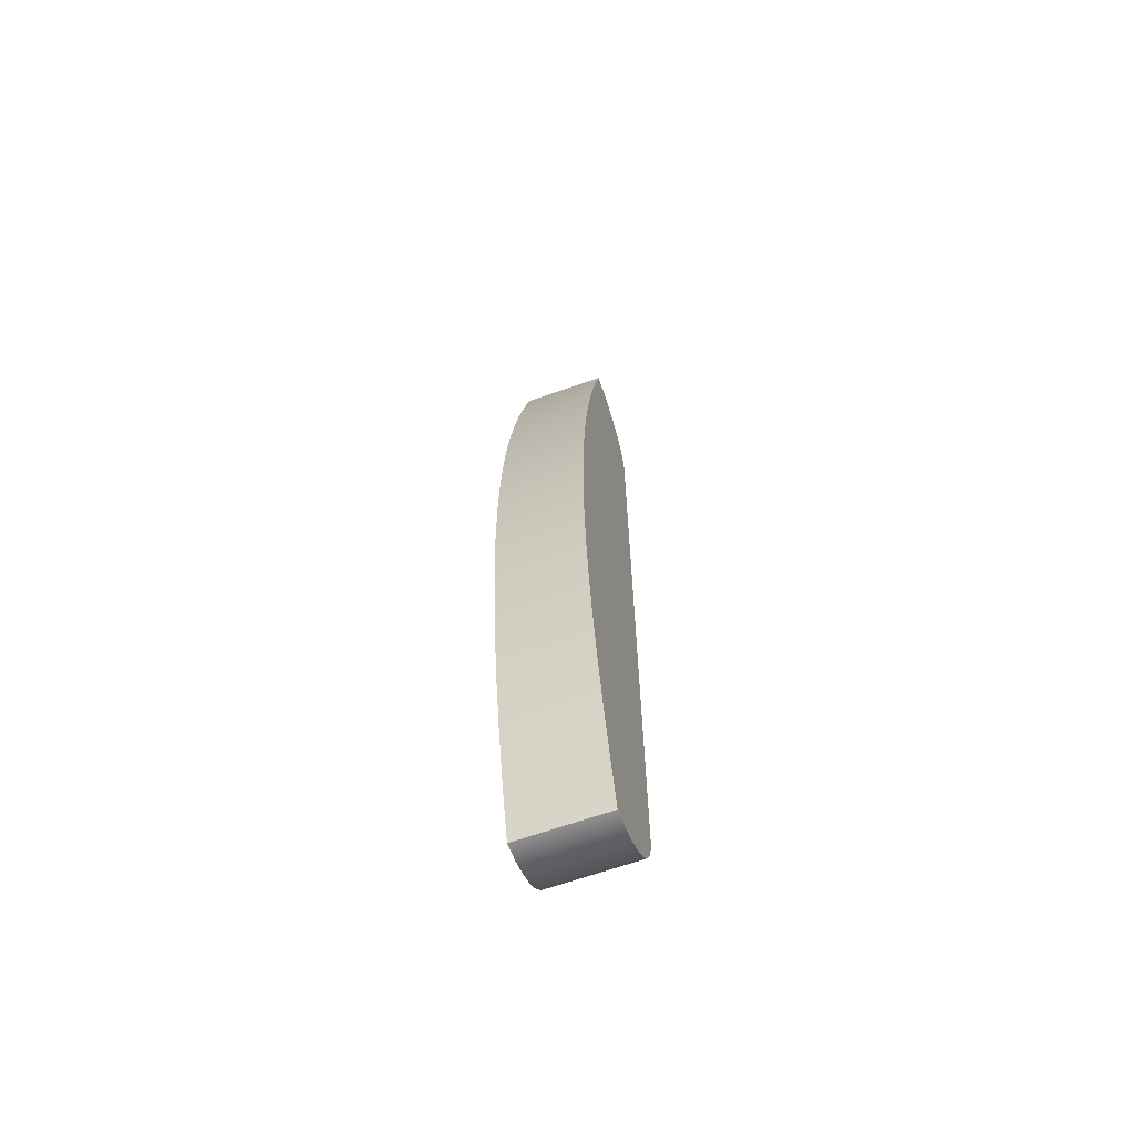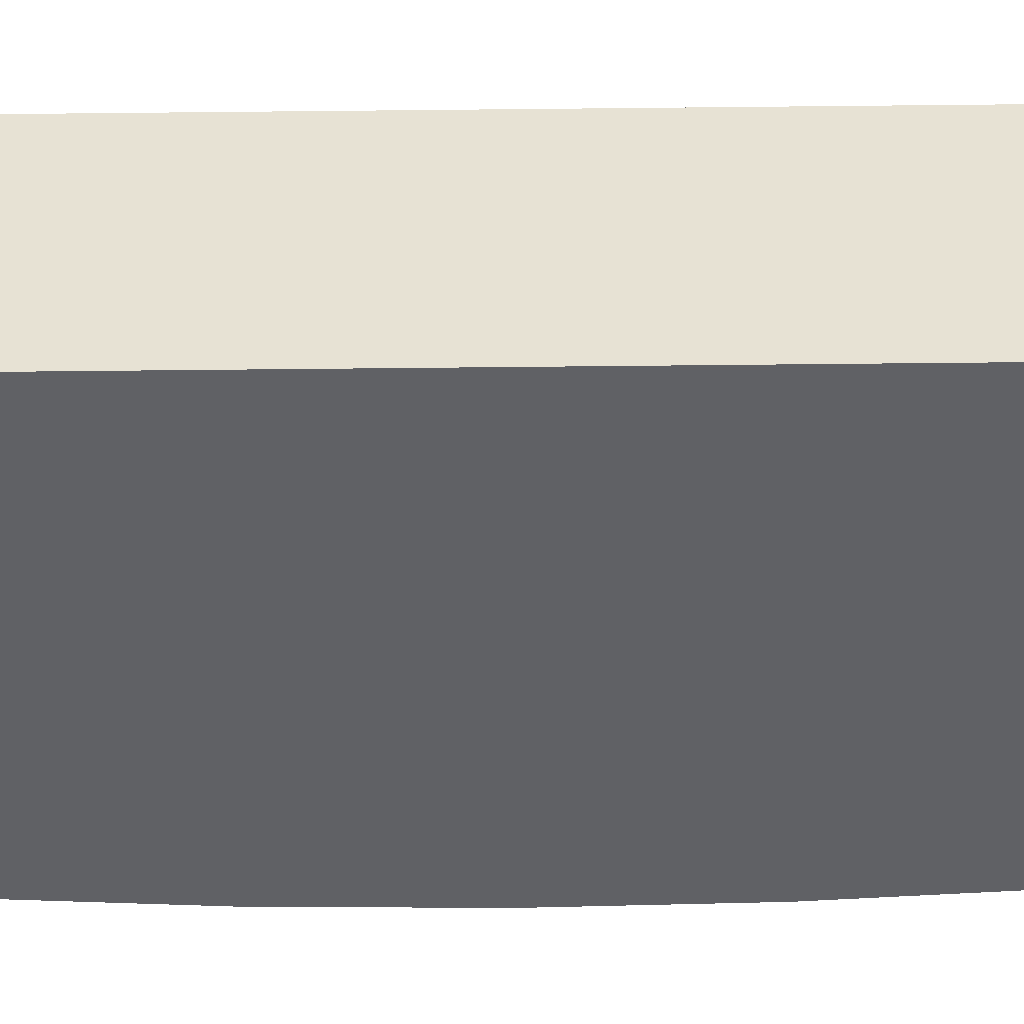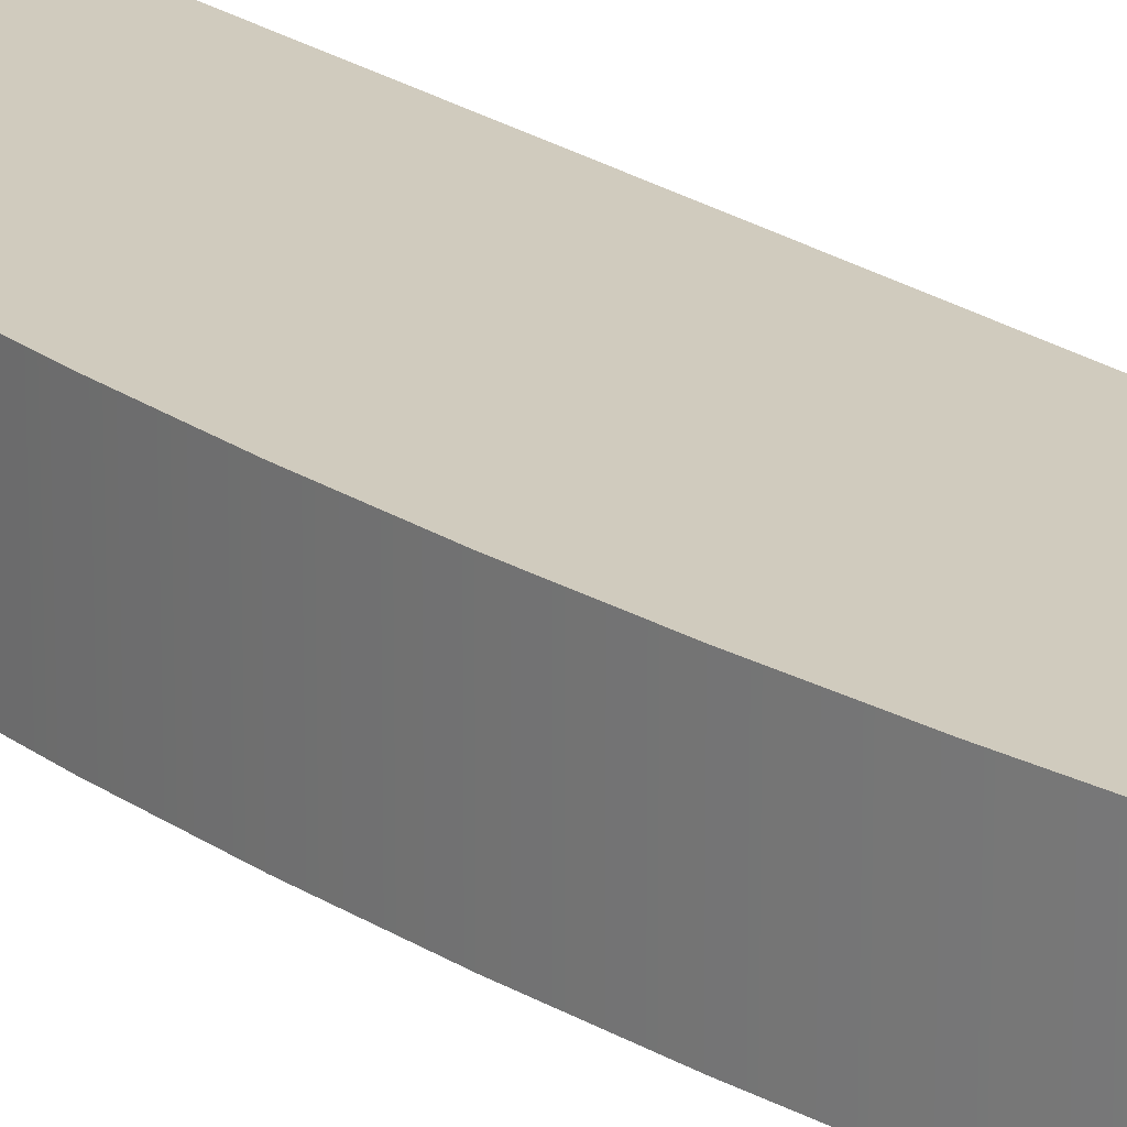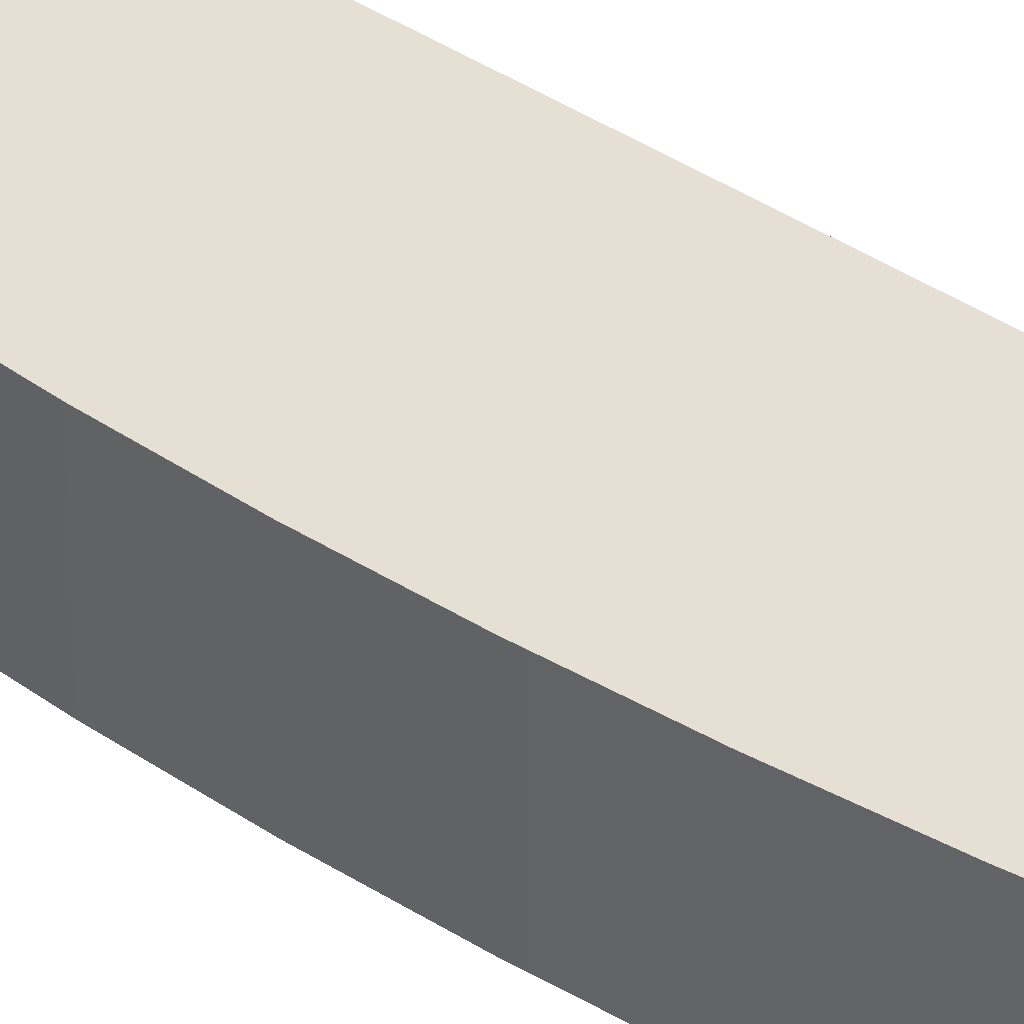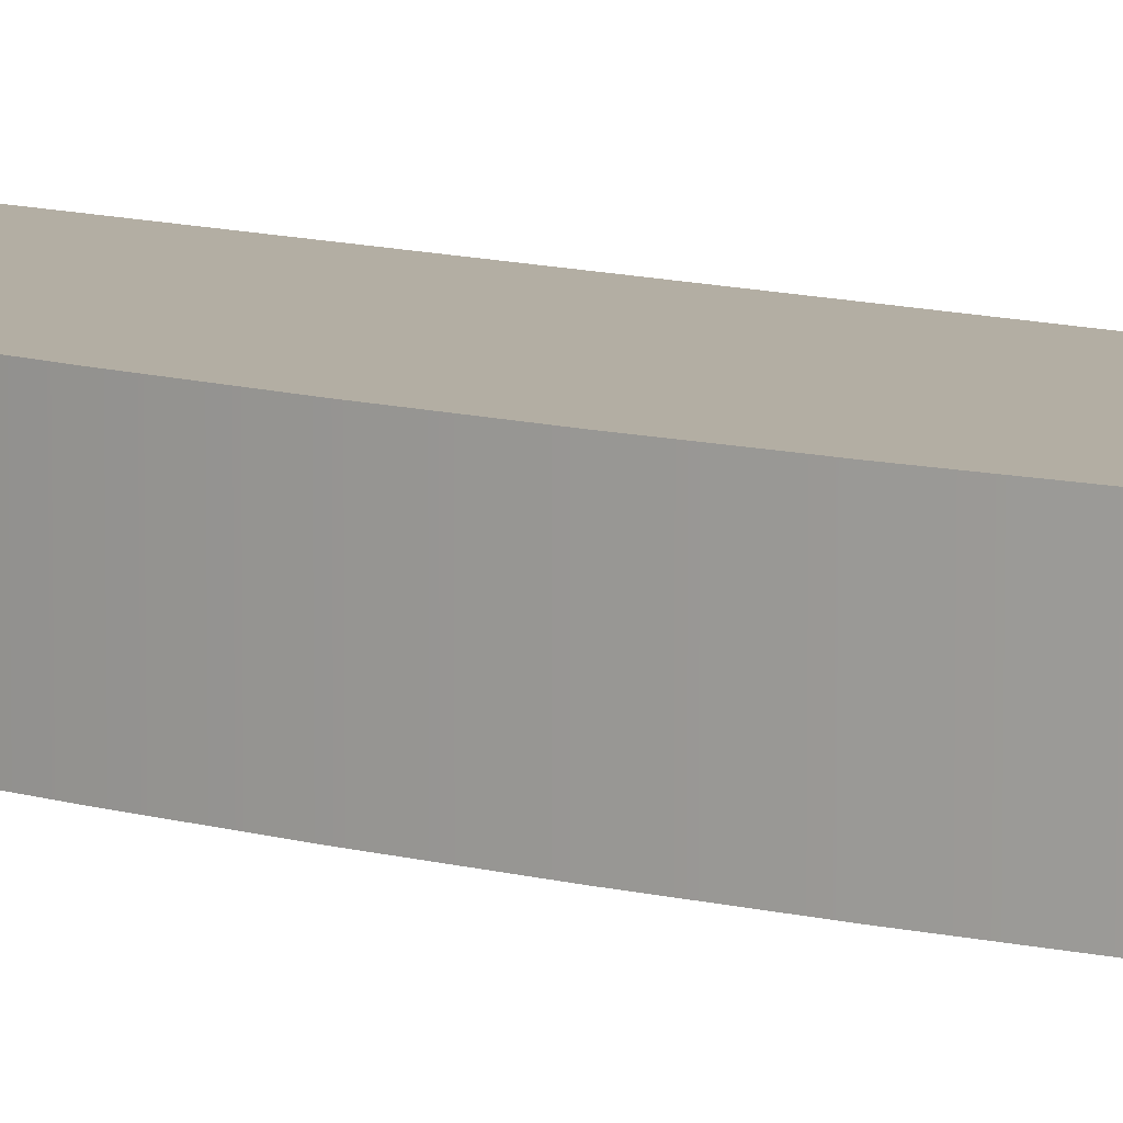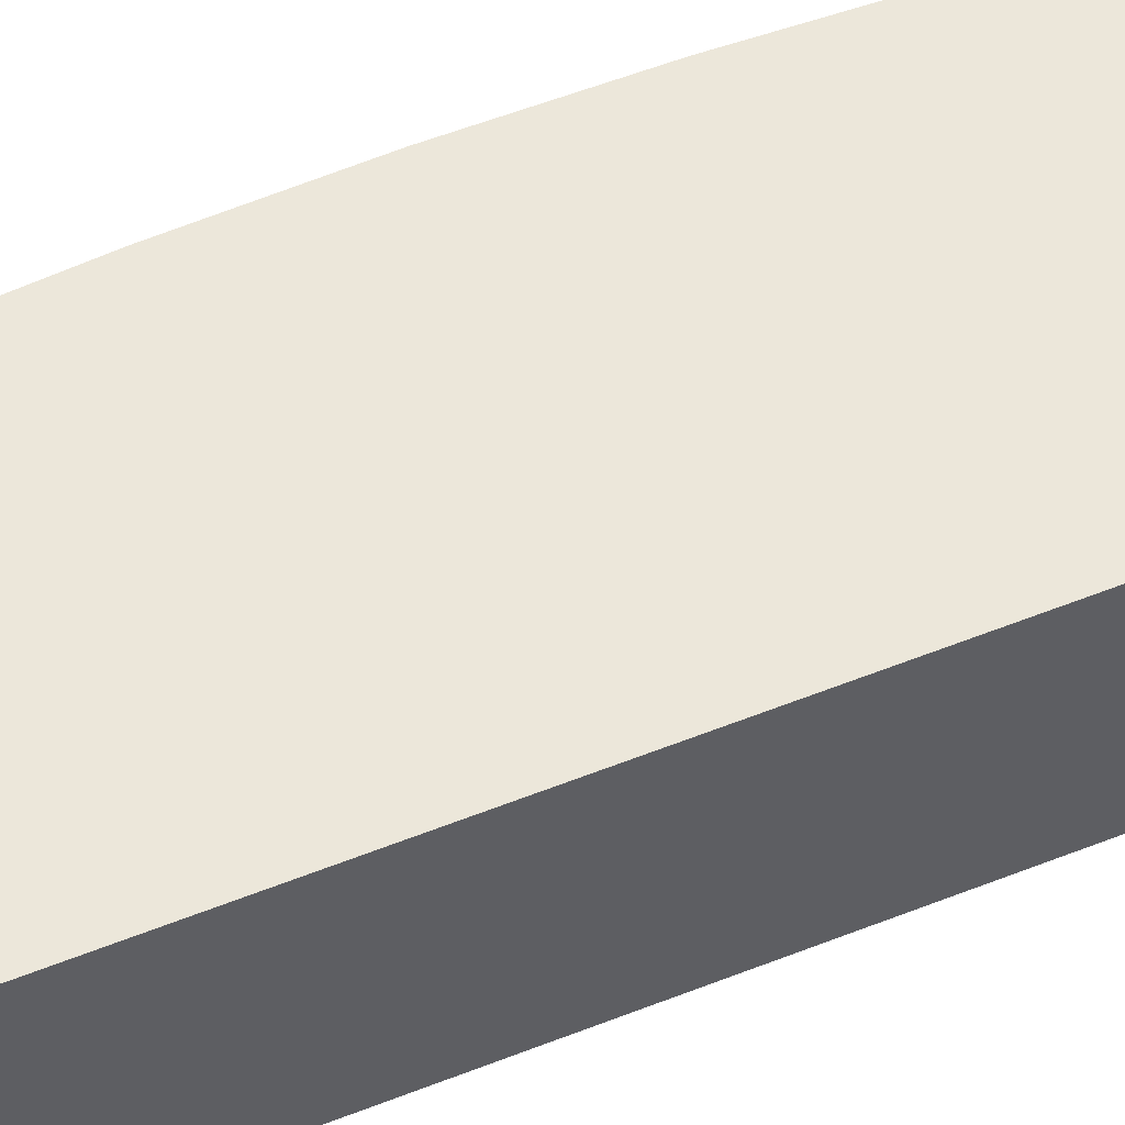
<metadata>
{"format":"obj","ext":"obj","renderer":"f3d","projection":"perspective","resolution":1024,"background":"white","views":[{"elev":-65.2,"azim":109.6,"up":"+Z"},{"elev":-49.7,"azim":-89.3,"up":"+Y"},{"elev":23.4,"azim":138.3,"up":"+Y"},{"elev":38.1,"azim":130.6,"up":"+Y"},{"elev":10.9,"azim":125.6,"up":"+Y"},{"elev":54.0,"azim":-113.4,"up":"+Y"}]}
</metadata>
<code>
v -2.702 0 -0.7
v -2.702 0 0.204
v -2.702 0.1 0.204
v -2.702 0.1 -0.7
v -2.602 0 -0.8
v -2.622 0 -0.7981
v -2.64 0 -0.7924
v -2.658 0 -0.7831
v -2.673 0 -0.7707
v -2.685 0 -0.7556
v -2.694 0 -0.7383
v -2.7 0 -0.7195
v -2.702 0 -0.7
v -2.702 0.1 -0.7
v -2.7 0.1 -0.7195
v -2.694 0.1 -0.7383
v -2.685 0.1 -0.7556
v -2.673 0.1 -0.7707
v -2.658 0.1 -0.7831
v -2.64 0.1 -0.7924
v -2.622 0.1 -0.7981
v -2.602 0.1 -0.8
v -2.602 0 0.304
v -2.585 0 0.235
v -2.57 0 0.166
v -2.558 0 0.097
v -2.547 0 0.028
v -2.538 0 -0.041
v -2.532 0 -0.11
v -2.528 0 -0.179
v -2.527 0 -0.248
v -2.528 0 -0.317
v -2.532 0 -0.386
v -2.538 0 -0.455
v -2.547 0 -0.524
v -2.558 0 -0.593
v -2.57 0 -0.662
v -2.585 0 -0.731
v -2.602 0 -0.8
v -2.602 0.1 -0.8
v -2.585 0.1 -0.731
v -2.57 0.1 -0.662
v -2.558 0.1 -0.593
v -2.547 0.1 -0.524
v -2.538 0.1 -0.455
v -2.532 0.1 -0.386
v -2.528 0.1 -0.317
v -2.527 0.1 -0.248
v -2.528 0.1 -0.179
v -2.532 0.1 -0.11
v -2.538 0.1 -0.041
v -2.547 0.1 0.028
v -2.558 0.1 0.097
v -2.57 0.1 0.166
v -2.585 0.1 0.235
v -2.602 0.1 0.304
v -2.702 0 0.204
v -2.7 0 0.2235
v -2.694 0 0.2423
v -2.685 0 0.2596
v -2.673 0 0.2747
v -2.658 0 0.2871
v -2.64 0 0.2964
v -2.622 0 0.3021
v -2.602 0 0.304
v -2.602 0.1 0.304
v -2.622 0.1 0.3021
v -2.64 0.1 0.2964
v -2.658 0.1 0.2871
v -2.673 0.1 0.2747
v -2.685 0.1 0.2596
v -2.694 0.1 0.2423
v -2.7 0.1 0.2235
v -2.702 0.1 0.204
v -2.702 0.1 0.204
v -2.7 0.1 0.2235
v -2.694 0.1 0.2423
v -2.685 0.1 0.2596
v -2.673 0.1 0.2747
v -2.658 0.1 0.2871
v -2.64 0.1 0.2964
v -2.622 0.1 0.3021
v -2.602 0.1 0.304
v -2.585 0.1 0.235
v -2.57 0.1 0.166
v -2.558 0.1 0.097
v -2.547 0.1 0.028
v -2.538 0.1 -0.041
v -2.532 0.1 -0.11
v -2.528 0.1 -0.179
v -2.527 0.1 -0.248
v -2.528 0.1 -0.317
v -2.532 0.1 -0.386
v -2.538 0.1 -0.455
v -2.547 0.1 -0.524
v -2.558 0.1 -0.593
v -2.57 0.1 -0.662
v -2.585 0.1 -0.731
v -2.602 0.1 -0.8
v -2.622 0.1 -0.7981
v -2.64 0.1 -0.7924
v -2.658 0.1 -0.7831
v -2.673 0.1 -0.7707
v -2.685 0.1 -0.7556
v -2.694 0.1 -0.7383
v -2.7 0.1 -0.7195
v -2.702 0.1 -0.7
v -2.602 0 0.304
v -2.622 0 0.3021
v -2.64 0 0.2964
v -2.658 0 0.2871
v -2.673 0 0.2747
v -2.685 0 0.2596
v -2.694 0 0.2423
v -2.7 0 0.2235
v -2.702 0 0.204
v -2.702 0 -0.7
v -2.7 0 -0.7195
v -2.694 0 -0.7383
v -2.685 0 -0.7556
v -2.673 0 -0.7707
v -2.658 0 -0.7831
v -2.64 0 -0.7924
v -2.622 0 -0.7981
v -2.602 0 -0.8
v -2.585 0 -0.731
v -2.57 0 -0.662
v -2.558 0 -0.593
v -2.547 0 -0.524
v -2.538 0 -0.455
v -2.532 0 -0.386
v -2.528 0 -0.317
v -2.527 0 -0.248
v -2.528 0 -0.179
v -2.532 0 -0.11
v -2.538 0 -0.041
v -2.547 0 0.028
v -2.558 0 0.097
v -2.57 0 0.166
v -2.585 0 0.235
g 4d9cb67b-e30d-11ea-b84c-54bf646e7e1f
f 1 2 4
f 4 2 3
g 4d9cdd90-e30d-11ea-92be-54bf646e7e1f
f 22 5 21
f 21 5 6
f 21 6 20
f 20 6 7
f 20 7 19
f 19 7 8
f 19 8 18
f 18 8 9
f 18 9 17
f 17 9 10
f 17 10 16
f 16 10 11
f 16 11 15
f 15 11 12
f 15 12 14
f 14 12 13
g 4d9d049a-e30d-11ea-aa33-54bf646e7e1f
f 23 24 56
f 56 24 55
f 55 24 25
f 55 25 54
f 54 25 26
f 54 26 53
f 53 26 27
f 53 27 52
f 52 27 28
f 52 28 51
f 51 28 29
f 51 29 50
f 50 29 30
f 50 30 49
f 49 30 31
f 49 31 48
f 48 31 32
f 48 32 47
f 47 32 33
f 47 33 46
f 46 33 34
f 46 34 45
f 45 34 35
f 45 35 44
f 44 35 36
f 44 36 43
f 43 36 37
f 43 37 42
f 42 37 38
f 42 38 41
f 41 38 39
f 41 39 40
g 4d9d52b4-e30d-11ea-8003-54bf646e7e1f
f 74 57 73
f 73 57 58
f 73 58 72
f 72 58 59
f 72 59 71
f 71 59 60
f 71 60 70
f 70 60 61
f 70 61 69
f 69 61 62
f 69 62 68
f 68 62 63
f 68 63 67
f 67 63 64
f 67 64 66
f 66 64 65
g 4d9d79c2-e30d-11ea-aefd-54bf646e7e1f
f 76 84 75
f 75 84 85
f 75 85 86
f 76 77 84
f 84 77 78
f 84 78 79
f 79 80 84
f 84 80 81
f 84 81 82
f 82 83 84
f 86 87 75
f 75 87 88
f 75 88 89
f 89 90 75
f 75 90 91
f 75 91 107
f 107 91 92
f 107 92 93
f 93 94 107
f 107 94 95
f 107 95 96
f 96 97 107
f 107 97 98
f 107 98 106
f 106 98 105
f 105 98 104
f 104 98 103
f 103 98 102
f 102 98 101
f 101 98 100
f 100 98 99
g 4d9da0d4-e30d-11ea-a55f-54bf646e7e1f
f 108 109 140
f 140 109 110
f 140 110 111
f 111 112 140
f 140 112 113
f 140 113 114
f 114 115 140
f 140 115 116
f 140 116 139
f 139 116 138
f 138 116 137
f 137 116 136
f 136 116 135
f 135 116 134
f 134 116 133
f 133 116 117
f 133 117 132
f 132 117 131
f 131 117 130
f 130 117 129
f 129 117 128
f 128 117 127
f 127 117 126
f 126 117 118
f 126 118 119
f 119 120 126
f 126 120 121
f 126 121 122
f 122 123 126
f 126 123 124
f 126 124 125

</code>
